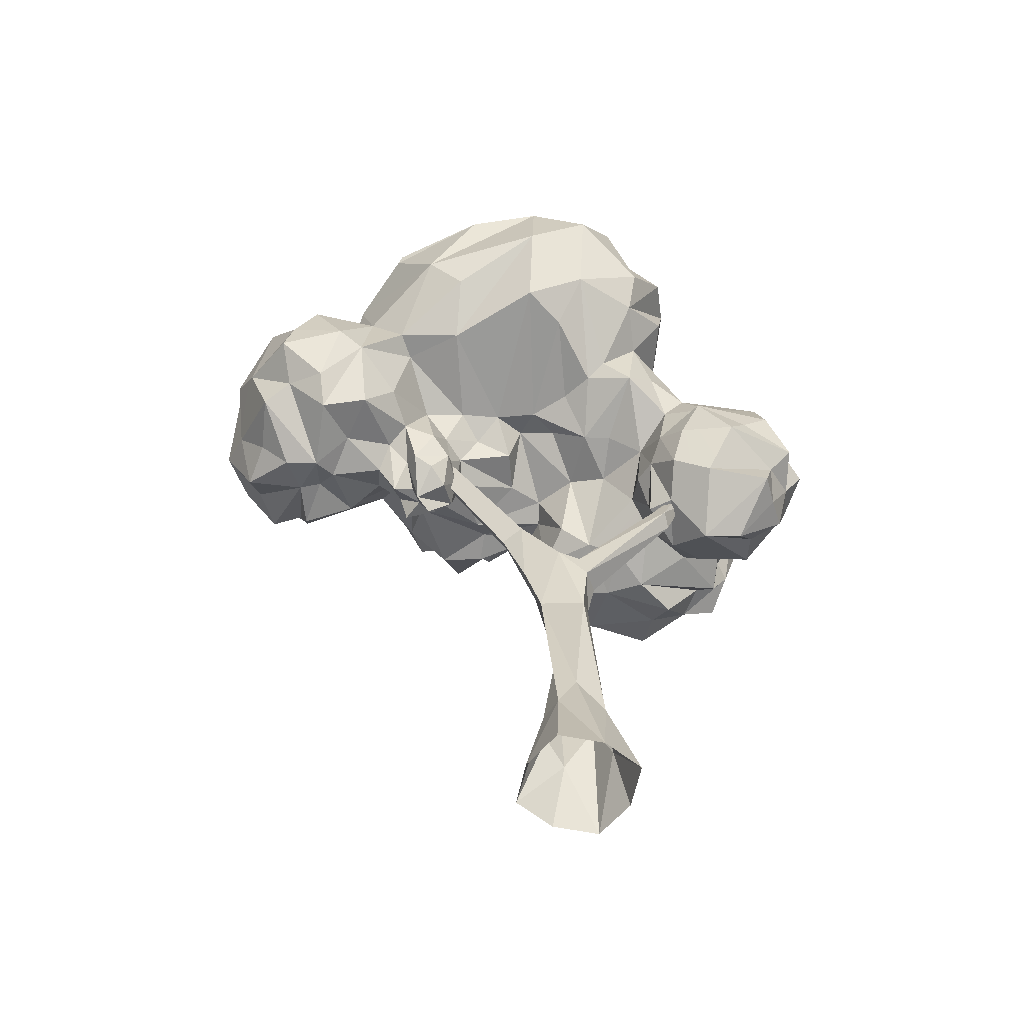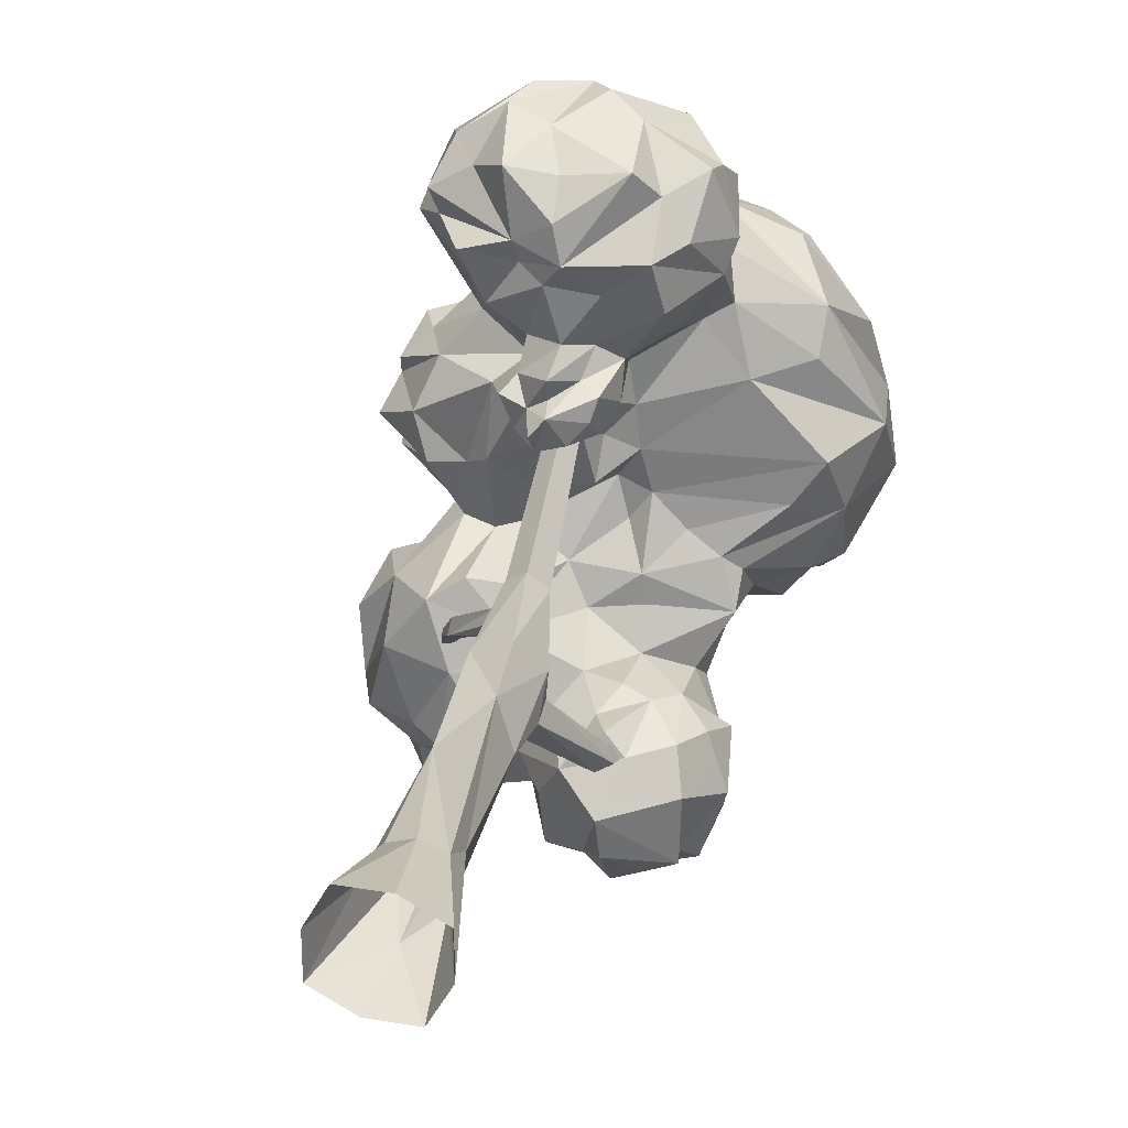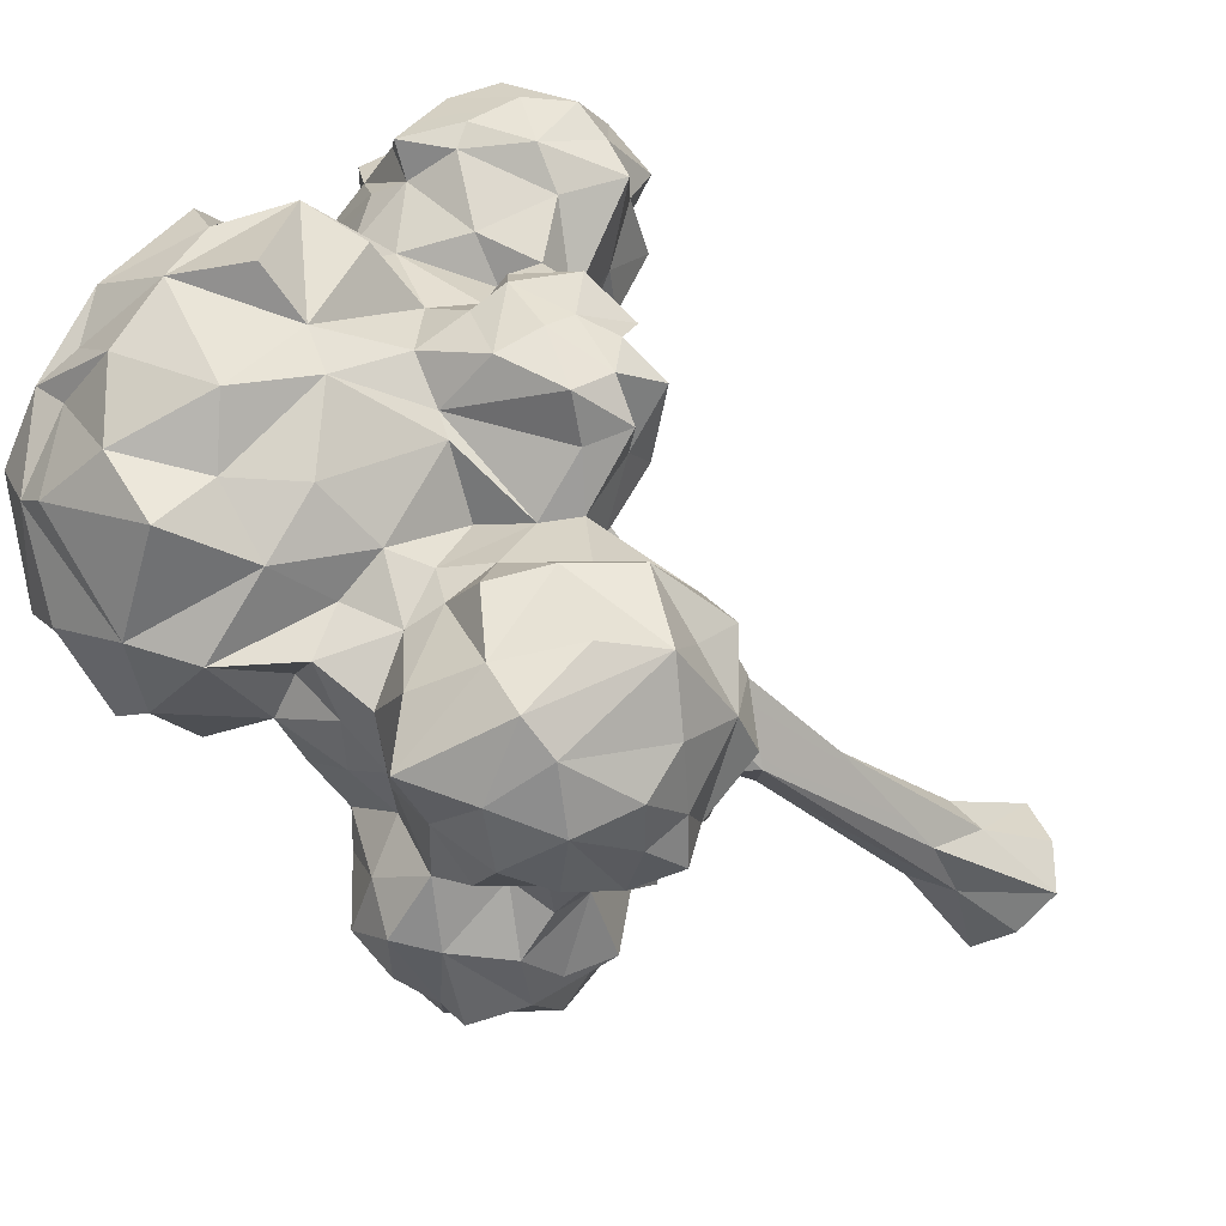
<metadata>
{"format":"obj","ext":"obj","renderer":"f3d","projection":"perspective","resolution":1024,"background":"white","views":[{"elev":-59.4,"azim":78.9,"up":"+Y"},{"elev":28.5,"azim":13.3,"up":"+Z"},{"elev":-28.2,"azim":-138.8,"up":"+Z"}]}
</metadata>
<code>
o _3_tree
v -1.126 1.048 0.4948
v -1.281 0.937 0.4919
v -1.11 1.072 0.5425
v -1.133 1.178 0.5957
v -1.162 0.9719 0.5681
v -1.206 0.9211 0.5517
v -1.29 1.236 0.5671
v -1.238 1.201 0.6267
v -1.142 1.106 0.6363
v -1.146 1.045 0.6527
v -1.207 0.9892 0.6265
v -1.205 1.181 0.68
v -1.33 0.8997 0.5459
v -1.327 1.239 0.6209
v -1.308 1.119 0.7307
v -1.25 1.07 0.7065
v -1.243 0.9607 0.6692
v -1.342 1.161 0.7256
v -1.372 1.019 0.7072
v -1.344 0.9523 0.6598
v -1.427 1.146 0.7249
v -1.344 0.9062 0.6056
v -1.392 1.209 0.6814
v -1.438 1.042 0.7283
v -1.422 0.9366 0.674
v -1.514 1.038 0.678
v -1.448 1.229 0.6065
v -1.49 1.177 0.6528
v -1.477 0.9882 0.6506
v -1.373 1.281 0.5868
v -1.542 1.126 0.6482
v -1.544 0.988 0.6113
v -1.56 1.091 0.6001
v -1.582 1.074 0.5424
v -1.406 0.9232 0.5696
v -1.525 1.183 0.5634
v -1.487 0.9275 0.5463
v -1.536 1.021 0.5598
v -1.357 1.24 0.5521
v -1.435 1.232 0.5684
v -1.506 1.15 0.4083
v -1.526 1.145 0.5031
v -1.4 0.9398 0.5315
v -1.442 1.203 0.4559
v -1.491 1.009 0.4768
v -1.452 0.9503 0.4591
v -1.36 0.9174 0.5082
v -1.269 1.075 0.334
v -1.195 1.01 0.4147
v -1.19 0.9443 0.4707
v -1.336 0.9254 0.257
v -1.316 0.8747 0.2838
v -1.302 0.9532 0.2736
v -1.256 0.9645 0.3185
v -1.277 0.9283 0.2834
v -1.286 0.8903 0.3157
v -1.308 0.927 0.3632
v -1.276 0.9032 0.3514
v -1.341 0.8532 0.3334
v -1.345 0.8772 0.3812
v -1.347 0.8929 0.3441
v -1.401 0.9355 0.3615
v -1.421 0.8988 0.3444
v -1.381 0.9 0.3246
v -1.401 0.9115 0.2857
v -1.368 0.8934 0.2599
v -1.364 0.8433 0.3065
v -1.499 1.212 -0.03306
v -1.525 1.267 -0.09153
v -1.497 1.226 -0.3461
v -1.452 1.154 -0.3862
v -1.469 1.068 -0.387
v -1.448 1.305 -0.219
v -1.424 1.297 -0.3098
v -1.348 1.221 -0.273
v -1.386 1.196 -0.3218
v -1.297 1.1 -0.328
v -1.372 1.108 -0.3643
v -1.435 1.049 -0.363
v -1.453 0.9786 -0.3319
v -1.39 0.8748 -0.2356
v -1.402 0.927 0.02024
v -1.404 0.8851 -0.03713
v -1.397 0.86 -0.09652
v -1.474 0.8966 0.04057
v -1.446 0.8311 -0.1549
v -1.465 0.8942 -0.3196
v -1.487 0.8436 -0.0936
v -1.503 0.8423 -0.2275
v -1.529 0.8743 0.006731
v -1.598 0.8814 -0.08392
v -1.553 0.8703 -0.2061
v -1.561 0.9274 -0.2809
v -1.501 0.9342 -0.2944
v -1.608 0.9796 -0.01631
v -1.632 0.9064 -0.2051
v -1.668 0.9845 -0.07895
v -1.662 1.052 -0.1317
v -1.66 0.9781 -0.1951
v -1.559 0.9487 -0.3445
v -1.482 0.9688 -0.3564
v -1.659 1.131 -0.05745
v -1.695 1.13 -0.1808
v -1.601 0.9973 -0.306
v -1.59 1.151 -0.04029
v -1.657 1.072 -0.2606
v -1.593 1.212 -0.06826
v -1.643 1.209 -0.1828
v -1.616 1.09 -0.3311
v -1.558 1.025 -0.3487
v -1.585 1.261 -0.2749
v -1.552 1.145 -0.3737
v -1.593 1.211 -0.3147
v -1.549 1.279 -0.2051
v -1.301 1.055 0.2192
v -1.308 1.03 0.1506
v -1.385 1.034 0.129
v -1.465 0.9942 0.188
v -1.504 1.023 0.1664
v -1.554 1.065 0.3175
v -1.585 1.026 0.2396
v -1.582 1.133 0.3293
v -1.63 1.115 0.2839
v -1.562 1.015 0.1636
v -1.606 1.186 0.3327
v -1.66 1.095 0.1966
v -1.586 1.082 0.1372
v -1.61 1.203 0.2613
v -1.505 1.211 0.3606
v -1.641 1.156 0.2398
v -1.639 1.167 0.1859
v -1.634 1.126 0.1327
v -1.455 1.2 0.3462
v -1.587 1.233 0.2408
v -1.615 1.217 0.1485
v -1.531 1.237 0.3252
v -1.584 1.162 0.1093
v -1.542 1.271 0.2029
v -1.502 1.15 0.04376
v -1.491 1.26 0.2904
v -1.457 1.254 0.128
v -1.121 1.117 -0.118
v -1.098 1.068 -0.0633
v -1.126 1.087 0.01845
v -1.237 1.034 0.002871
v -1.228 1.033 -0.04751
v -1.397 1.257 -0.1026
v -1.277 1.236 -0.172
v -1.228 1.175 -0.1978
v -1.146 1.164 -0.1557
v -1.143 1.086 -0.1879
v -1.1 1.514 0.3008
v -1.126 1.449 0.4375
v -1.184 1.322 0.5002
v -1.218 1.463 0.4571
v -1.331 1.393 0.4532
v -1.353 1.325 0.3883
v -1.152 1.547 0.3322
v -1.268 1.478 0.3983
v -1.42 1.359 0.3688
v -1.413 1.256 0.3299
v -1.123 1.542 0.2573
v -1.262 1.537 0.3004
v -1.376 1.493 0.2933
v -1.442 1.3 0.2359
v -1.39 1.424 0.233
v -1.412 1.411 0.1621
v -1.216 1.573 0.1984
v -1.356 1.52 0.1181
v -1.383 1.393 0.03762
v -1.313 1.478 0.03412
v -1.215 1.566 0.06981
v -1.268 1.532 -0.03477
v -1.322 1.406 -0.05486
v -1.213 1.392 -0.1413
v -1.109 1.546 0.184
v -1.091 1.555 0.05366
v -1.14 1.455 -0.1093
v -1.085 1.363 -0.1466
v -1.039 1.542 0.08019
v -1.018 1.462 -0.04871
v -1.007 1.348 -0.1199
v -1.054 1.252 -0.1273
v -1.071 1.561 0.2168
v -0.9513 1.443 0.000632
v -1.005 1.209 -0.04884
v -0.9812 1.527 0.1507
v -0.9628 1.277 -0.05444
v -0.8994 1.358 0.06962
v -0.9552 1.196 0.06726
v -0.9264 1.422 0.1713
v -1.028 1.122 0.09996
v -0.9849 1.504 0.2188
v -0.9097 1.271 0.1785
v -0.9773 1.132 0.1716
v -0.954 1.382 0.2959
v -1.234 1.092 0.1128
v -1.006 1.19 0.3128
v -1.095 1.115 0.3033
v -1.002 1.24 0.3787
v -1.252 1.085 0.1857
v -1.049 1.502 0.3298
v -1.053 1.366 0.4364
v -1.061 1.349 0.4433
v -1.205 1.078 -0.3765
v -1.196 1.098 -0.3008
v -1.189 0.8614 -0.3991
v -1.148 1.01 -0.3893
v -1.131 1.069 -0.2369
v -1.12 1.055 -0.3341
v -1.163 0.9432 -0.4046
v -1.099 0.9881 -0.226
v -1.089 0.9643 -0.3409
v -1.082 0.9108 -0.2886
v -1.08 0.9578 -0.1966
v -1.103 0.8808 -0.1636
v -1.112 0.8833 -0.3881
v -1.067 0.8632 -0.2547
v -1.135 0.8403 -0.3512
v -1.15 0.9241 -0.1314
v -1.187 0.8765 -0.1183
v -1.135 0.811 -0.149
v -1.119 0.7714 -0.215
v -1.123 0.7787 -0.3337
v -1.233 0.8866 -0.1023
v -1.177 0.7841 -0.3602
v -1.237 0.7816 -0.1232
v -1.204 0.7721 -0.1574
v -1.261 0.8341 -0.1278
v -1.299 0.7588 -0.1823
v -1.229 0.7184 -0.2999
v -1.336 0.8735 -0.1454
v -1.234 0.7054 -0.2293
v -1.269 0.784 -0.3378
v -1.34 0.7933 -0.2496
v -1.229 0.7956 -0.3888
v -1.333 0.8112 -0.3488
v -1.299 0.8724 -0.3855
v -1.309 0.9593 -0.3947
v -1.26 0.8848 -0.4156
v -1.253 1.034 -0.3922
v -1.192 0.93 -0.4375
v -1.393 1.29 -0.008253
v -1.33 1.298 -0.05895
v -1.235 1.272 -0.1102
v -1.305 1.312 -0.1334
v -1.27 1.094 0.06396
v -1.228 0.9966 -0.1123
v -1.176 1.248 -0.1402
v -1.245 1.107 -0.2342
v -1.179 1.092 0.05612
v -1.152 1.036 -0.1496
v -1.09 1.182 -0.07569
v -1.095 1.106 -0.008646
v -1.447 1.262 0.1686
v -1.29 1.105 0.1299
v -1.259 1.083 0.2599
v -1.301 1.181 -0.2267
v -1.299 0.9172 -0.1072
v -1.346 1.021 -0.3211
v -1.375 0.9729 -0.3554
v -1.378 0.9131 -0.3108
v -1.315 1.013 -0.05325
v -1.348 1.252 -0.1896
v -1.447 1.242 -0.07948
v -1.351 1.04 0.009006
v -1.42 1.051 0.06406
v -1.463 1.034 0.05604
v -1.424 1.236 -0.02363
v -1.423 1.174 0.06098
v -1.514 1.044 0.06719
v -1.545 1.112 0.05343
v -1.458 1.005 0.3107
v -1.423 0.9775 0.2685
v -1.373 0.9833 0.2404
v -1.326 1.008 0.2508
v -1.292 1.025 0.2879
v -1.28 1.255 0.4835
v -1.349 1.246 0.4437
v -1.439 1.155 0.3992
v -1.49 1.077 0.3926
v -1.409 1.044 0.3444
v -1.395 0.9667 0.4093
v -1.336 0.9271 0.4169
v -1.294 0.9638 0.4039
v -1.255 0.9828 0.378
v -1.204 1.224 0.5104
v -1.144 1.191 0.4765
v -1.125 1.135 0.4147
v -1.168 1.126 0.3892
v -1.396 -0.01165 0.1202
v -1.243 -0.01165 0.08045
v -1.436 -0.01165 -0.03232
v -1.283 -0.01165 -0.07205
v -1.38 0.1594 0.06887
v -1.295 0.1594 0.06481
v -1.379 0.2035 -0.01743
v -1.299 0.1594 -0.02049
v -1.296 0.4883 0.009625
v -1.353 0.6571 0.02071
v -1.326 0.6047 0.1164
v -1.285 0.6374 0.0566
v -1.287 0.5822 0.002001
v -1.287 0.6268 0.01582
v -1.327 0.6385 -0.005458
v -1.211 0.7317 -0.1432
v -1.227 0.7527 -0.1261
v -1.212 0.8059 -0.1738
v -1.226 0.7976 -0.1867
v -1.224 0.8144 -0.1639
v -1.307 0.74 0.125
v -1.339 1.002 0.2743
v -1.314 0.9891 0.292
v -1.375 0.7182 0.05553
v -1.373 0.7424 0.07487
v -1.386 0.7358 0.08934
v -1.463 0.8284 -0.02189
v -1.479 0.8116 -0.01166
v -1.463 0.8395 0.00337
v -1.499 0.894 -0.07727
v -1.512 0.882 -0.07674
v -1.501 0.8931 -0.05844
v -1.435 -0.01165 0.04891
v -1.244 -0.01165 -0.00078
v -1.405 0.1194 0.03186
v -1.291 0.2187 0.03201
v -1.393 0.4272 0.04478
v -1.326 0.5079 0.08495
v -1.372 0.7427 0.1331
v -1.337 0.7254 0.1572
v -1.361 0.9911 0.2979
v -1.335 0.9784 0.3155
v -1.391 0.7073 0.07666
v -1.476 0.8287 0.0105
v -1.513 0.8845 -0.05427
v -1.315 -0.01165 0.1194
v -1.364 -0.01165 -0.07129
v -1.337 0.1594 0.08274
v -1.349 0.1083 -0.0426
v -1.353 0.5465 -0.01283
v -1.394 0.6243 0.08049
v -1.327 0.588 -0.02078
v -1.238 0.7203 -0.1554
v -1.256 0.7442 -0.1362
v -1.238 0.8096 -0.1733
v -1.342 0.7574 0.1009
f 325 295 327
f 324 298 326
f 291 325 323
f 293 339 337
f 336 296 338
f 339 297 340
f 296 327 338
f 326 299 328
f 301 311 330
f 328 341 327
f 328 302 301
f 304 306 307
f 300 342 340
f 302 303 304
f 300 304 305
f 307 345 344
f 305 307 344
f 305 343 342
f 344 309 343
f 307 308 310
f 311 332 330
f 329 333 341
f 341 330 329
f 329 332 331
f 346 316 329
f 346 314 315
f 317 322 319
f 315 317 319
f 315 334 316
f 316 318 333
f 319 335 334
f 318 335 321
f 300 333 314
f 314 318 317
f 329 312 346
f 340 341 300
f 296 326 328
f 293 325 297
f 324 296 292
f 297 327 340
f 311 312 313
f 302 346 311
f 306 309 308
f 303 343 306
f 295 338 327
f 339 299 298
f 291 338 295
f 294 339 298
f 340 303 299
f 324 294 298
f 291 295 325
f 293 297 339
f 336 292 296
f 296 328 327
f 326 298 299
f 301 302 311
f 328 301 341
f 328 299 302
f 304 303 306
f 300 305 342
f 302 299 303
f 300 302 304
f 307 310 345
f 305 304 307
f 305 344 343
f 344 345 309
f 307 306 308
f 311 313 332
f 329 316 333
f 341 301 330
f 329 330 332
f 346 315 316
f 346 300 314
f 317 320 322
f 315 314 317
f 315 319 334
f 316 334 318
f 319 322 335
f 318 334 335
f 317 318 321
f 300 341 333
f 314 333 318
f 329 331 312
f 340 327 341
f 293 323 325
f 324 326 296
f 297 325 327
f 311 346 312
f 302 300 346
f 306 343 309
f 303 342 343
f 339 340 299
f 291 336 338
f 294 337 339
f 340 342 303
f 13 2 6
f 287 4 288
f 1 3 5
f 4 9 3
f 7 8 4
f 8 12 9
f 12 16 9
f 39 8 7
f 39 14 8
f 11 16 17
f 8 15 12
f 12 15 16
f 8 18 15
f 16 19 17
f 14 23 18
f 15 19 16
f 18 24 19
f 19 24 25
f 14 39 30
f 21 26 18
f 13 22 35
f 18 26 24
f 24 29 25
f 21 23 31
f 25 35 22
f 29 35 25
f 23 30 27
f 26 31 33
f 28 27 36
f 28 36 31
f 27 30 40
f 26 33 32
f 26 32 29
f 31 36 33
f 13 35 43
f 40 42 36
f 35 37 43
f 34 45 38
f 37 46 43
f 43 46 47
f 13 43 47
f 39 44 40
f 40 44 42
f 281 282 45
f 284 47 283
f 284 285 2
f 2 13 47
f 66 52 59
f 51 276 53
f 51 53 55
f 51 55 52
f 276 277 53
f 54 55 53
f 54 48 286
f 54 58 55
f 56 58 59
f 286 285 57
f 57 285 60
f 284 62 60
f 62 64 60
f 282 273 62
f 59 64 67
f 62 273 63
f 273 274 63
f 63 274 65
f 65 66 64
f 274 275 66
f 67 66 59
f 265 147 73
f 72 71 79
f 101 72 79
f 71 76 78
f 101 79 80
f 76 258 77
f 260 79 78
f 261 262 80
f 267 82 266
f 266 83 263
f 263 83 259
f 101 80 87
f 81 87 262
f 83 88 84
f 268 85 82
f 268 90 85
f 85 90 83
f 86 88 89
f 268 271 90
f 101 87 94
f 88 92 89
f 89 92 93
f 271 272 95
f 94 93 101
f 95 99 91
f 272 105 95
f 96 99 93
f 95 105 102
f 95 102 97
f 93 99 104
f 97 102 98
f 99 103 106
f 98 102 103
f 104 110 100
f 105 139 68
f 106 103 113
f 105 68 107
f 108 107 114
f 108 114 111
f 68 69 107
f 109 113 112
f 101 112 72
f 113 70 112
f 111 70 113
f 112 70 71
f 114 74 111
f 139 270 269
f 114 69 265
f 114 265 73
f 115 116 201
f 257 277 115
f 273 119 118
f 273 120 121
f 273 121 119
f 119 121 124
f 281 122 120
f 41 129 122
f 120 122 123
f 120 123 130
f 130 126 121
f 271 119 124
f 122 125 123
f 122 129 125
f 126 127 124
f 123 125 128
f 123 128 130
f 130 131 126
f 125 129 136
f 127 131 132
f 272 127 132
f 128 136 134
f 128 131 130
f 131 134 135
f 129 133 136
f 128 134 131
f 132 135 137
f 134 138 135
f 138 255 135
f 135 255 137
f 136 138 134
f 137 255 139
f 133 140 136
f 138 165 255
f 143 144 145
f 143 145 146
f 251 145 144
f 247 256 266
f 145 266 263
f 256 267 266
f 147 244 246
f 148 249 149
f 154 159 156
f 152 184 158
f 158 184 162
f 157 156 160
f 158 159 155
f 162 163 158
f 158 163 159
f 160 166 161
f 156 163 164
f 156 164 166
f 162 184 168
f 161 166 165
f 162 168 163
f 163 168 169
f 163 166 164
f 168 184 176
f 167 171 170
f 170 171 174
f 197 256 247
f 168 176 172
f 169 172 171
f 171 172 173
f 171 173 174
f 173 177 178
f 174 178 175
f 178 179 175
f 176 184 180
f 179 183 249
f 178 180 181
f 179 186 183
f 180 185 181
f 181 188 182
f 182 188 186
f 184 187 180
f 185 189 188
f 188 190 186
f 187 191 185
f 189 194 190
f 184 193 187
f 187 193 191
f 194 199 195
f 191 200 194
f 194 198 199
f 192 195 197
f 195 201 197
f 196 184 202
f 196 202 203
f 196 204 200
f 200 289 198
f 288 200 154
f 290 257 199
f 184 152 202
f 202 152 153
f 204 153 154
f 153 158 155
f 206 210 205
f 210 212 213
f 213 217 211
f 211 217 207
f 213 215 214
f 252 220 212
f 215 220 216
f 215 218 214
f 207 219 226
f 218 216 223
f 218 219 217
f 219 223 224
f 220 222 216
f 221 228 222
f 222 228 223
f 248 259 225
f 223 228 233
f 221 225 229
f 224 233 231
f 224 226 219
f 229 230 227
f 233 234 231
f 233 237 234
f 232 81 230
f 230 81 235
f 234 237 240
f 236 240 207
f 235 262 237
f 262 239 238
f 239 240 238
f 241 242 240
f 77 205 241
f 149 150 151
f 254 190 144
f 254 186 190
f 144 192 251
f 252 151 142
f 252 248 220
f 170 174 243
f 174 175 244
f 270 243 269
f 161 133 279
f 256 116 117
f 255 167 141
f 258 264 148
f 267 118 268
f 124 127 271
f 269 243 147
f 272 137 139
f 272 132 137
f 271 127 272
f 268 118 119
f 267 256 117
f 282 281 120
f 275 274 118
f 277 48 54
f 279 133 280
f 154 278 287
f 289 288 1
f 50 285 286
f 279 39 278
f 1 5 6
f 288 4 3
f 3 9 10
f 3 10 5
f 287 7 4
f 6 5 11
f 4 8 9
f 13 6 11
f 9 16 10
f 5 10 11
f 13 11 17
f 17 22 13
f 11 10 16
f 22 17 20
f 8 14 18
f 20 17 19
f 15 18 19
f 18 23 21
f 20 19 25
f 20 25 22
f 14 30 23
f 21 31 26
f 29 24 26
f 23 27 28
f 31 23 28
f 29 32 35
f 40 30 39
f 35 32 38
f 35 38 37
f 33 34 38
f 32 33 38
f 36 27 40
f 33 36 34
f 34 36 42
f 37 38 45
f 37 45 46
f 281 42 41
f 281 34 42
f 45 34 281
f 42 44 41
f 280 41 44
f 279 44 39
f 45 282 283
f 283 46 45
f 283 47 46
f 284 2 47
f 50 2 285
f 49 48 290
f 49 290 1
f 49 1 50
f 50 6 2
f 50 1 6
f 3 1 288
f 66 51 52
f 51 275 276
f 55 56 52
f 54 53 277
f 56 59 52
f 56 55 58
f 54 286 58
f 58 286 57
f 58 57 59
f 285 284 60
f 57 60 61
f 59 57 61
f 61 60 64
f 284 283 62
f 62 63 64
f 59 61 64
f 62 283 282
f 64 63 65
f 67 64 66
f 66 65 274
f 51 66 275
f 265 69 68
f 73 75 74
f 70 74 76
f 70 76 71
f 76 74 75
f 71 78 79
f 73 147 264
f 73 264 75
f 76 75 258
f 76 77 78
f 75 264 258
f 77 258 250
f 260 78 77
f 261 79 260
f 79 261 80
f 266 82 83
f 87 80 262
f 268 82 267
f 81 86 87
f 86 84 88
f 86 89 94
f 86 94 87
f 83 82 85
f 88 83 90
f 88 90 91
f 89 93 94
f 91 90 95
f 88 91 92
f 95 90 271
f 92 91 96
f 95 97 99
f 96 91 99
f 92 96 93
f 93 100 101
f 100 93 104
f 99 97 98
f 104 99 106
f 101 100 110
f 99 98 103
f 105 272 139
f 102 105 107
f 104 106 109
f 104 109 110
f 103 102 107
f 103 107 108
f 106 113 109
f 103 108 111
f 113 103 111
f 114 107 69
f 110 109 112
f 110 112 101
f 112 71 72
f 114 73 74
f 68 139 269
f 70 111 74
f 116 256 201
f 115 201 257
f 276 115 277
f 277 257 48
f 276 116 115
f 117 116 276
f 275 117 276
f 118 117 275
f 120 130 121
f 121 126 124
f 127 126 131
f 128 125 136
f 131 135 132
f 136 140 138
f 141 139 255
f 165 138 140
f 140 161 165
f 161 140 133
f 143 253 254
f 254 144 143
f 145 251 197
f 145 197 247
f 145 247 266
f 263 146 145
f 147 243 244
f 148 246 245
f 249 148 245
f 150 149 249
f 249 253 150
f 142 150 253
f 150 142 151
f 143 142 253
f 154 155 159
f 153 152 158
f 156 159 163
f 160 161 157
f 160 156 166
f 165 166 167
f 163 169 166
f 167 166 169
f 167 169 171
f 169 168 172
f 172 176 177
f 173 172 177
f 174 173 178
f 175 179 249
f 177 176 180
f 178 177 180
f 178 181 182
f 178 182 179
f 179 182 186
f 181 185 188
f 180 187 185
f 188 189 190
f 185 191 189
f 144 190 192
f 197 251 192
f 190 194 195
f 190 195 192
f 189 191 194
f 191 193 196
f 191 196 200
f 195 199 201
f 194 200 198
f 196 193 184
f 199 257 201
f 196 203 204
f 290 199 289
f 199 198 289
f 256 197 201
f 200 204 154
f 289 200 288
f 203 202 153
f 48 257 290
f 204 203 153
f 154 153 155
f 207 242 211
f 205 210 208
f 211 205 208
f 209 206 151
f 206 250 151
f 210 206 209
f 208 210 213
f 211 208 213
f 210 209 212
f 209 151 212
f 151 252 212
f 213 212 215
f 217 213 214
f 215 212 220
f 220 248 221
f 217 214 218
f 207 217 219
f 215 216 218
f 219 218 223
f 216 222 223
f 225 221 248
f 220 221 222
f 224 223 233
f 221 229 227
f 224 231 226
f 228 221 227
f 228 230 233
f 226 231 236
f 226 236 207
f 225 259 229
f 228 227 230
f 236 231 234
f 233 230 235
f 229 259 232
f 230 229 232
f 233 235 237
f 236 234 240
f 235 81 262
f 240 237 238
f 238 237 262
f 239 262 261
f 261 260 239
f 239 260 241
f 240 239 241
f 207 240 242
f 241 260 77
f 77 206 205
f 241 211 242
f 206 77 250
f 241 205 211
f 250 149 151
f 249 183 253
f 183 186 253
f 143 146 248
f 186 254 253
f 143 248 252
f 244 243 174
f 252 142 143
f 175 245 246
f 245 175 249
f 175 246 244
f 167 255 165
f 270 141 243
f 279 157 161
f 243 141 170
f 167 170 141
f 146 263 248
f 267 117 118
f 248 263 259
f 265 269 147
f 265 68 269
f 264 246 148
f 270 139 141
f 149 258 148
f 84 232 259
f 259 83 84
f 86 81 232
f 232 84 86
f 119 271 268
f 246 264 147
f 250 258 149
f 118 274 273
f 282 120 273
f 280 133 129
f 278 39 7
f 122 281 41
f 279 280 44
f 278 156 279
f 156 157 279
f 286 49 50
f 278 154 156
f 49 286 48
f 41 280 129
f 154 287 288
f 7 287 278
f 289 1 290
f 317 321 320

</code>
